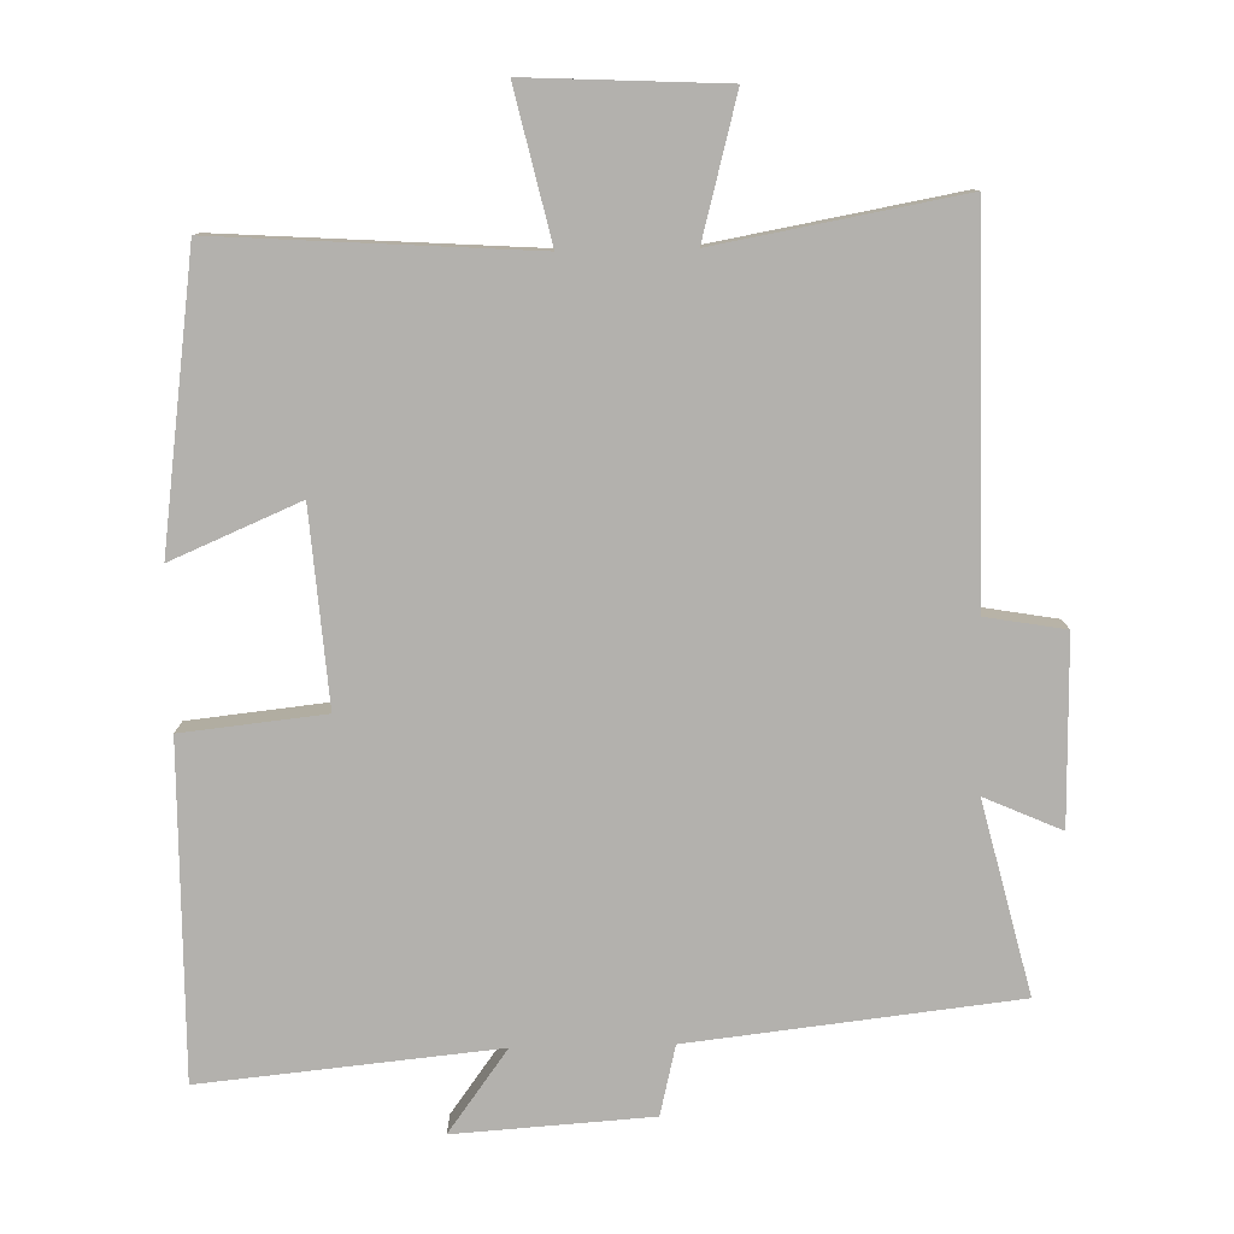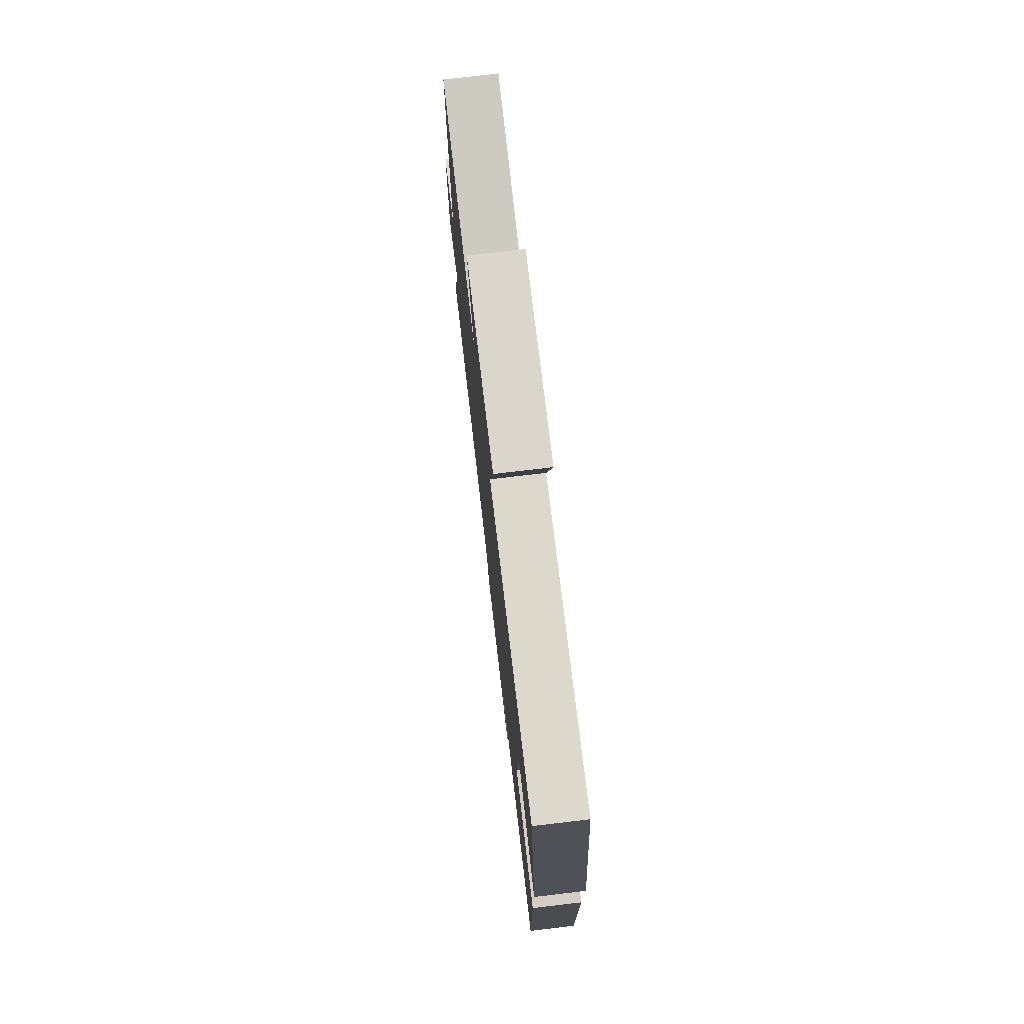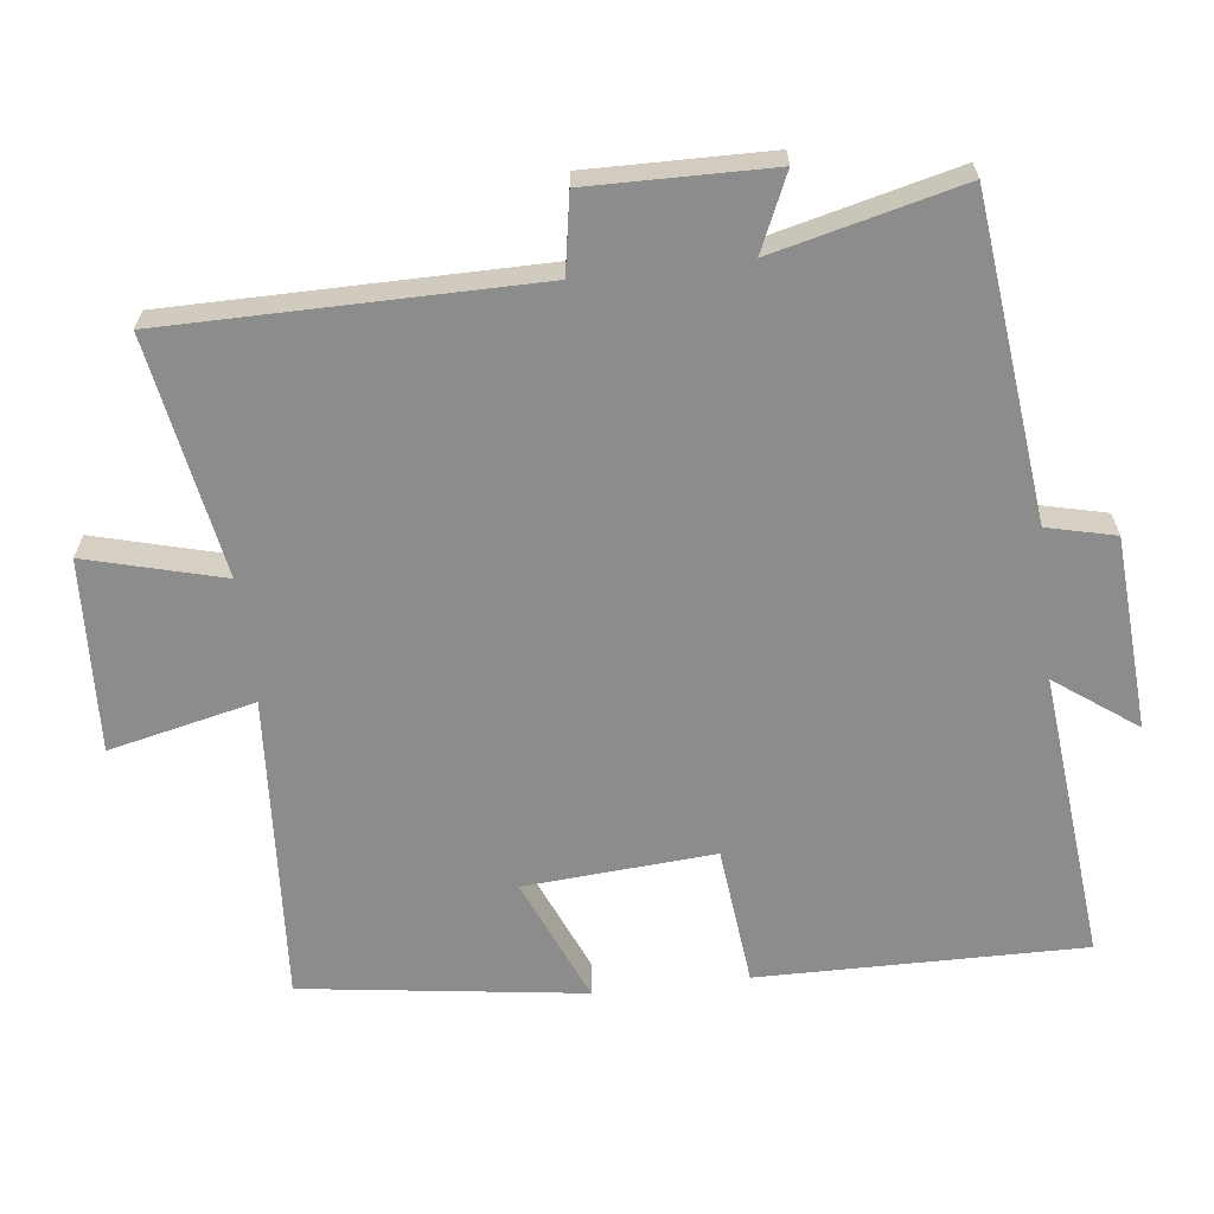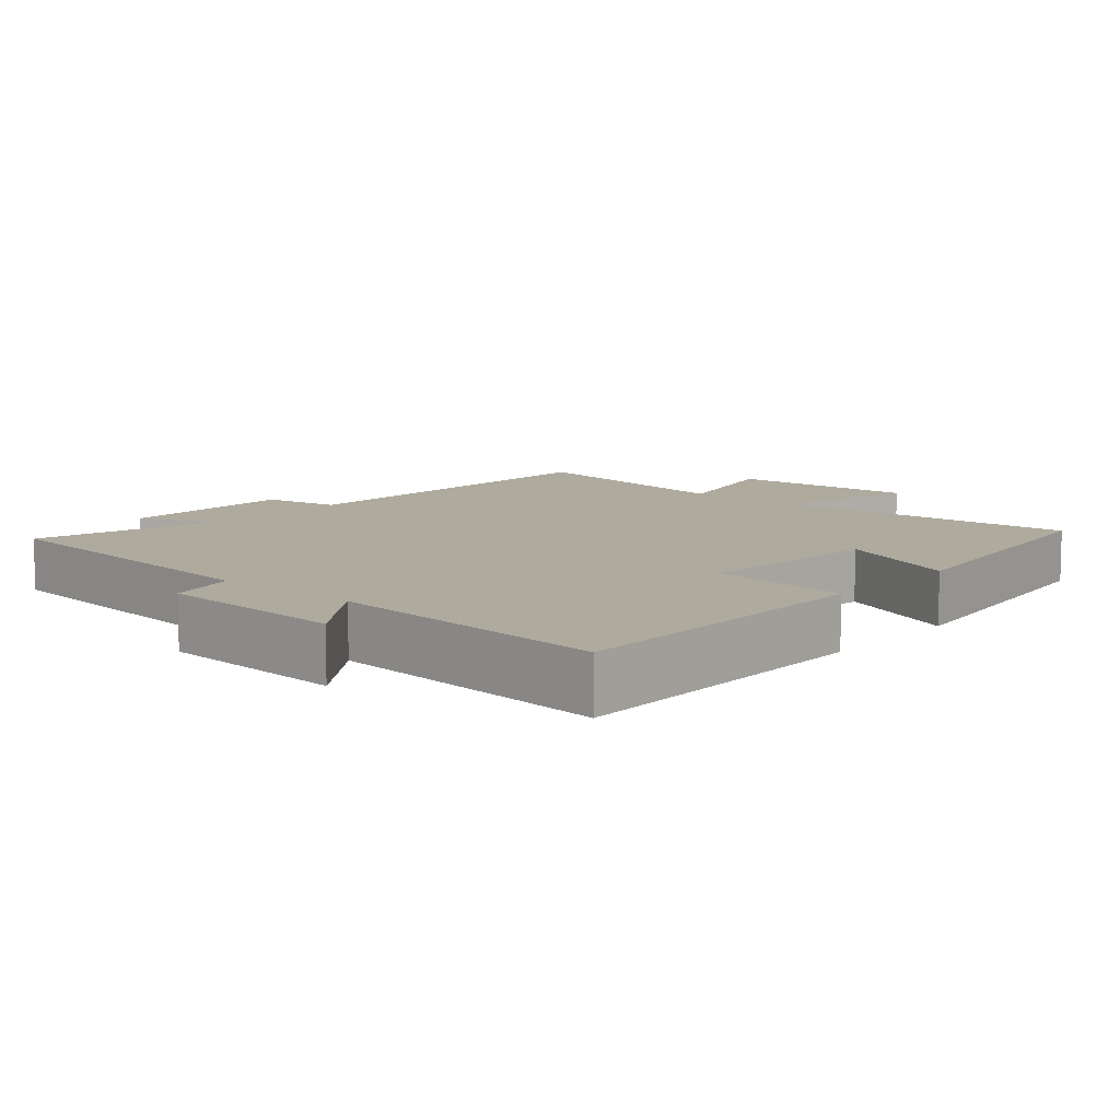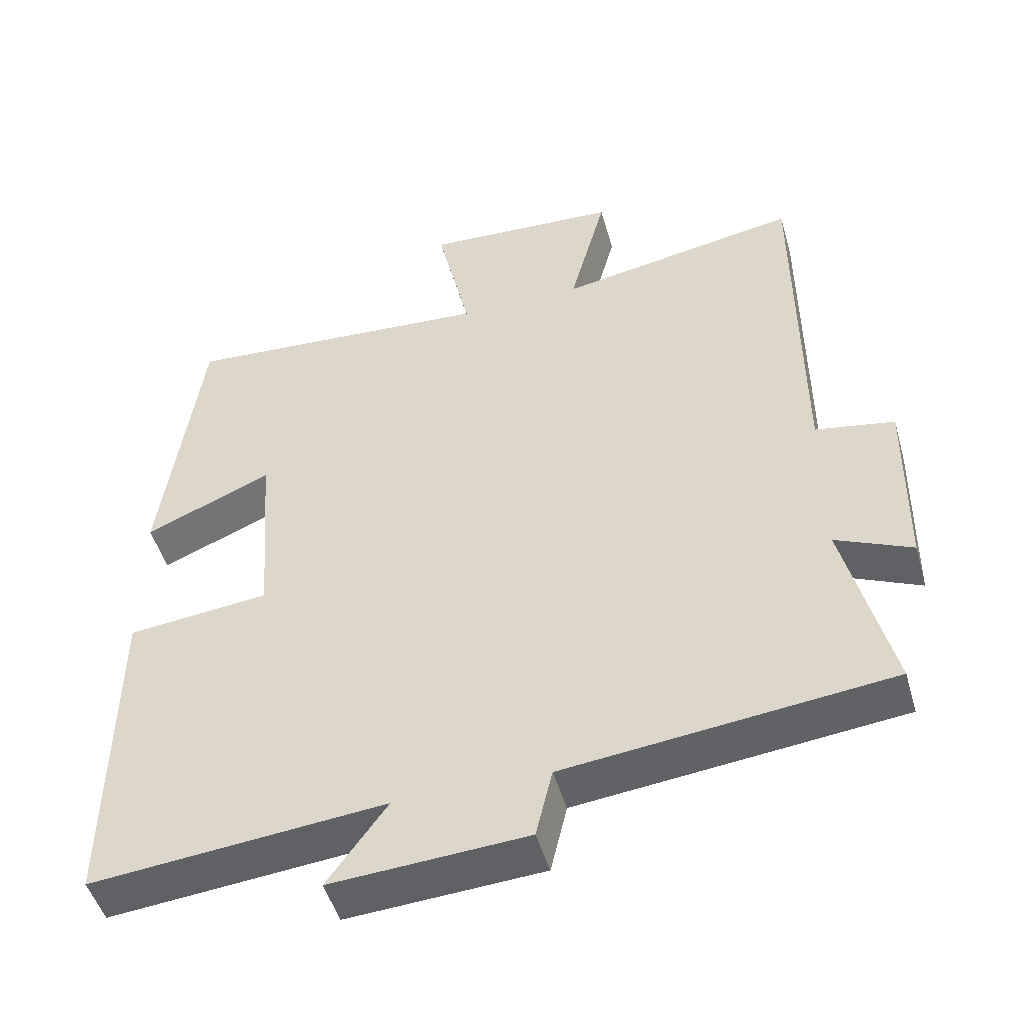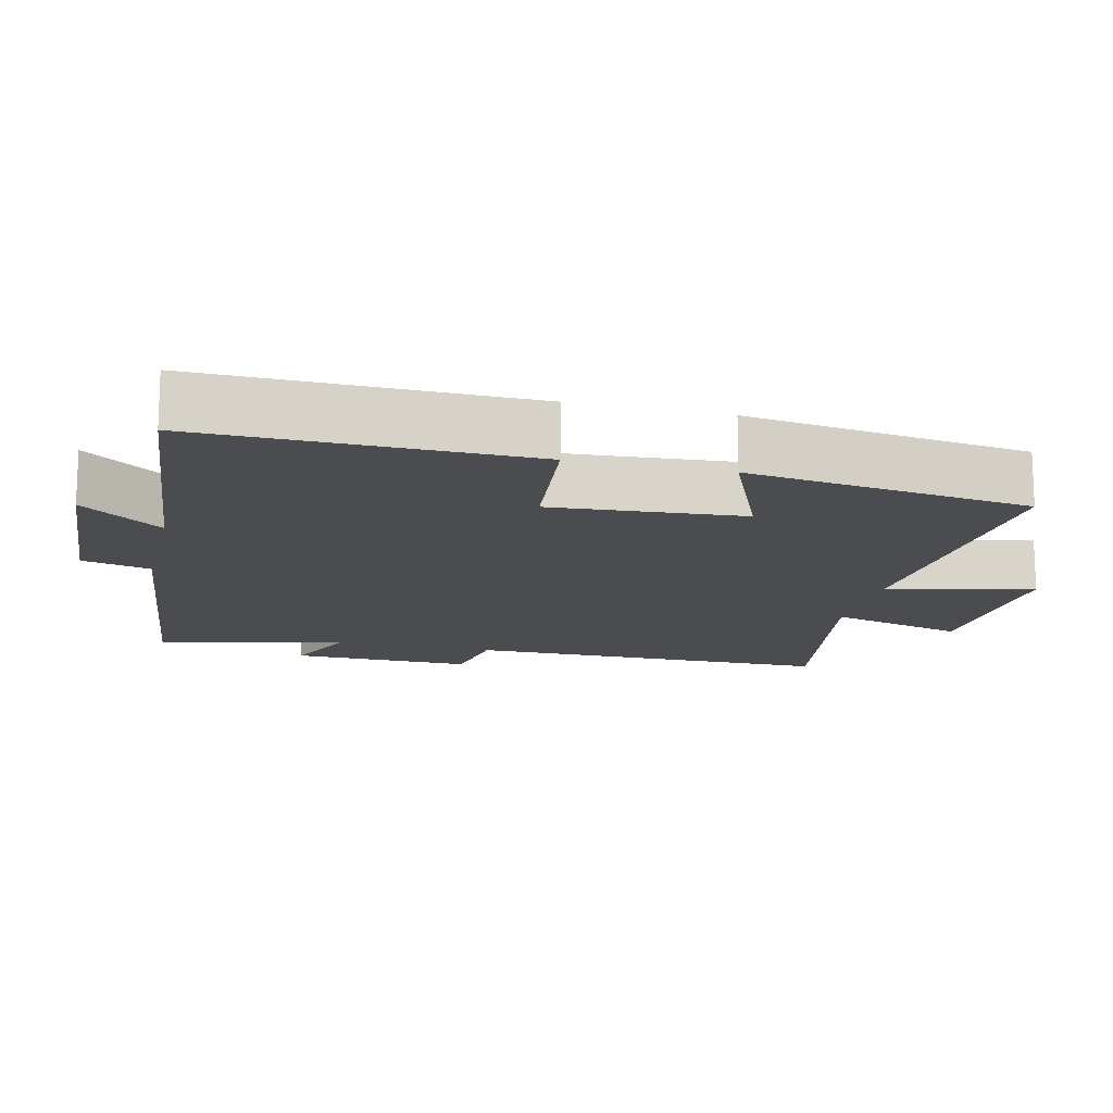
<metadata>
{"format":"obj","ext":"obj","renderer":"f3d","projection":"perspective","resolution":1024,"background":"white","views":[{"elev":-79.3,"azim":1.3,"up":"+Y"},{"elev":76.4,"azim":-96.7,"up":"+Z"},{"elev":-64.3,"azim":96.7,"up":"+Y"},{"elev":9.3,"azim":-138.9,"up":"+Y"},{"elev":-48.5,"azim":15.8,"up":"+Z"},{"elev":-14.8,"azim":-103.5,"up":"+Y"}]}
</metadata>
<code>
v -0.505 0.07 -0.54
v -0.5 0.07 -0.082
v -0.303 0.07 -0.061
v -0.323 0.07 0.207
v -0.5 0.07 0.132
v -0.446 0.07 0.529
v -0.012 0.07 0.5
v -0.059 0.07 0.706
v 0.213 0.07 0.692
v 0.162 0.07 0.5
v 0.498 0.07 0.56
v 0.5 0.07 0.043
v 0.61 0.07 0.024
v 0.606 0.07 -0.232
v 0.5 0.07 -0.185
v 0.565 0.07 -0.449
v 0.115 0.07 -0.5
v 0.092 0.07 -0.596
v -0.18 0.07 -0.614
v -0.097 0.07 -0.5
v -0.505 0 -0.54
v -0.5 0 -0.082
v -0.303 0 -0.061
v -0.323 0 0.207
v -0.5 0 0.132
v -0.446 0 0.529
v -0.012 0 0.5
v -0.059 0 0.706
v 0.213 0 0.692
v 0.162 0 0.5
v 0.498 0 0.56
v 0.5 0 0.043
v 0.61 0 0.024
v 0.606 0 -0.232
v 0.5 0 -0.185
v 0.565 0 -0.449
v 0.115 0 -0.5
v 0.092 0 -0.596
v -0.18 0 -0.614
v -0.097 0 -0.5
f 17 18 19 20
f 15 16 17 20
f 15 20 1 2
f 12 13 14 15
f 10 11 12 15
f 7 8 9 10
f 7 10 15
f 4 5 6 7
f 3 4 7 15
f 2 3 15
f 40 39 38 37
f 40 37 36 35
f 22 21 40 35
f 35 34 33 32
f 35 32 31 30
f 30 29 28 27
f 35 30 27
f 27 26 25 24
f 35 27 24 23
f 35 23 22
f 1 21 22 2
f 2 22 23 3
f 3 23 24 4
f 4 24 25 5
f 5 25 26 6
f 6 26 27 7
f 7 27 28 8
f 8 28 29 9
f 9 29 30 10
f 10 30 31 11
f 11 31 32 12
f 12 32 33 13
f 13 33 34 14
f 14 34 35 15
f 15 35 36 16
f 16 36 37 17
f 17 37 38 18
f 18 38 39 19
f 19 39 40 20
f 20 40 21 1

</code>
